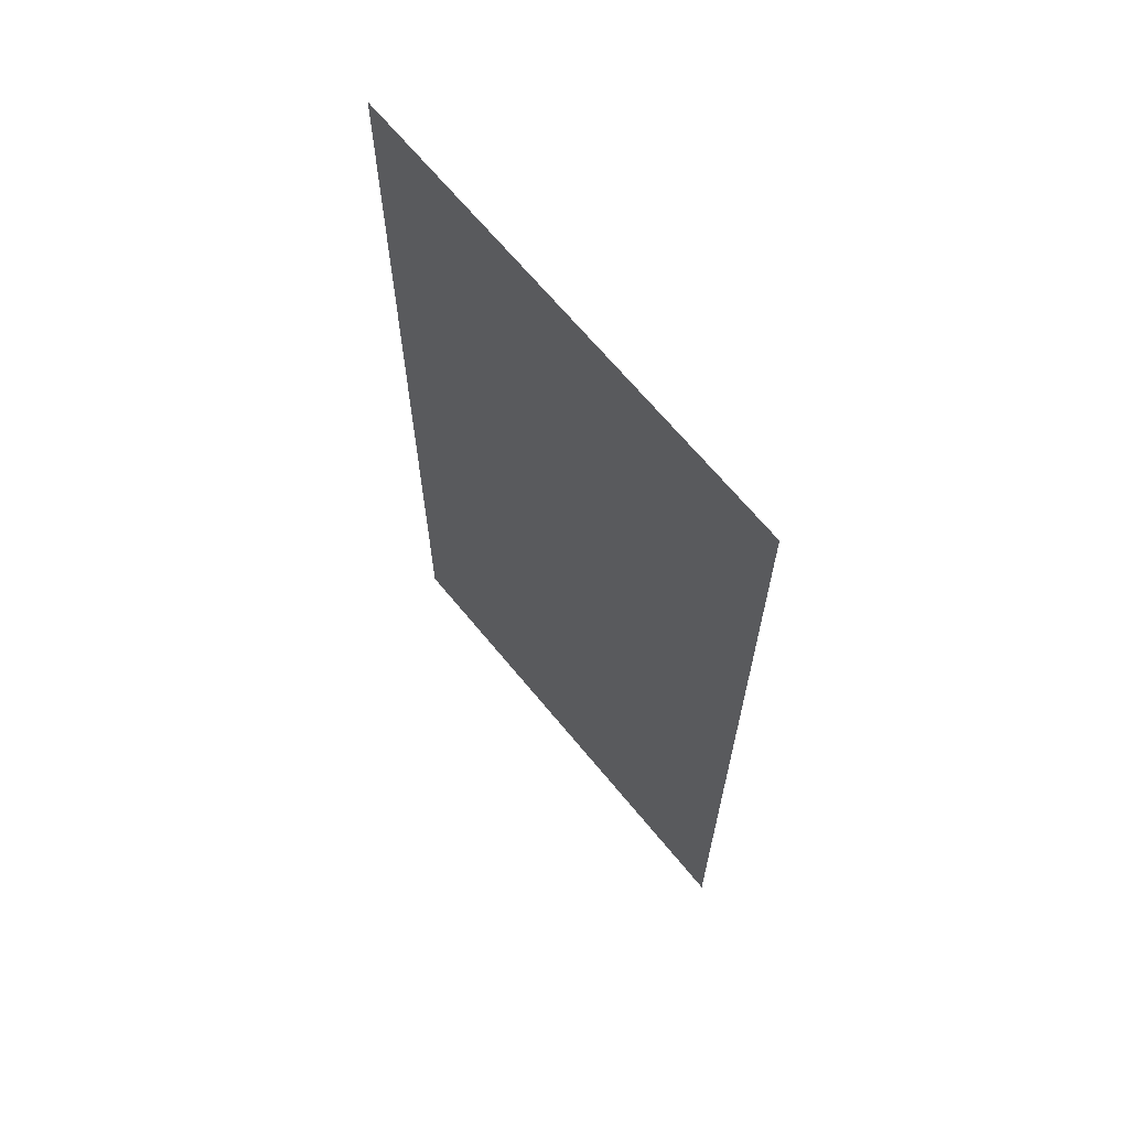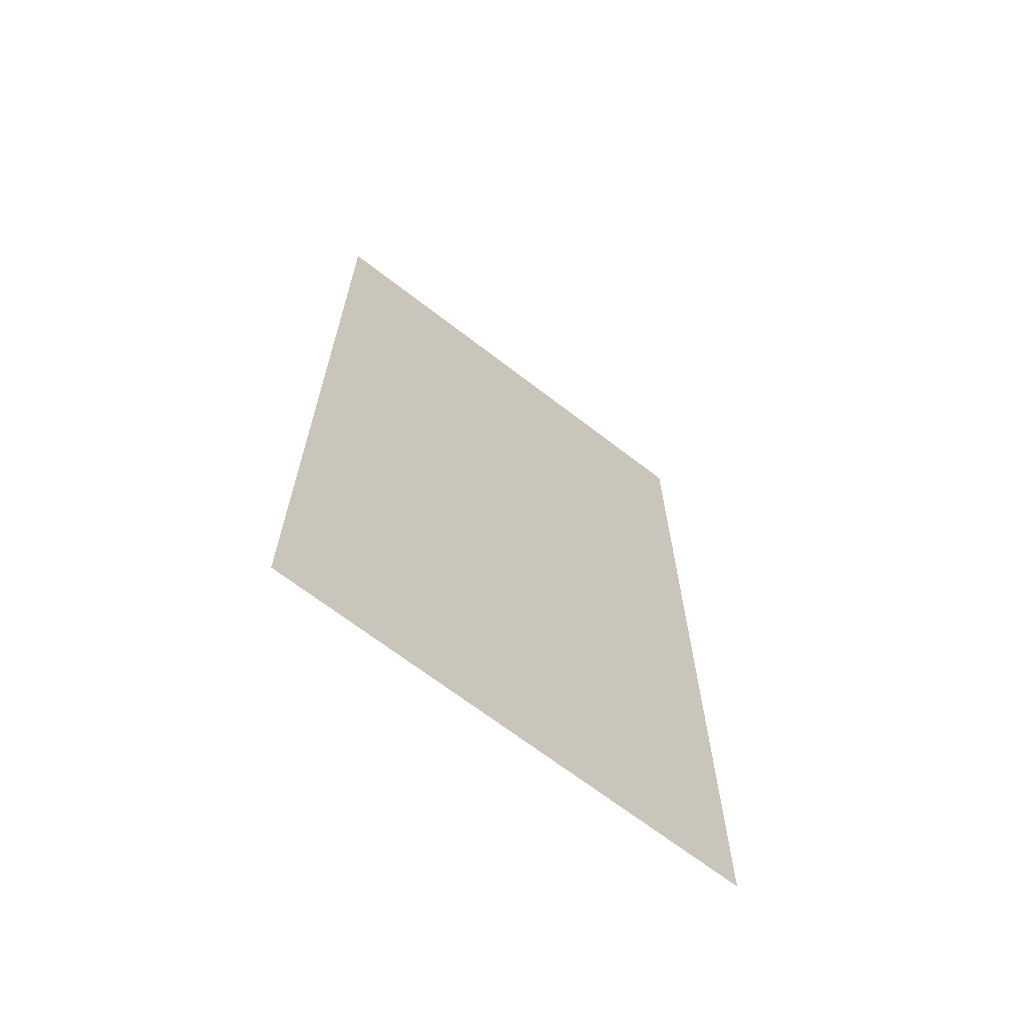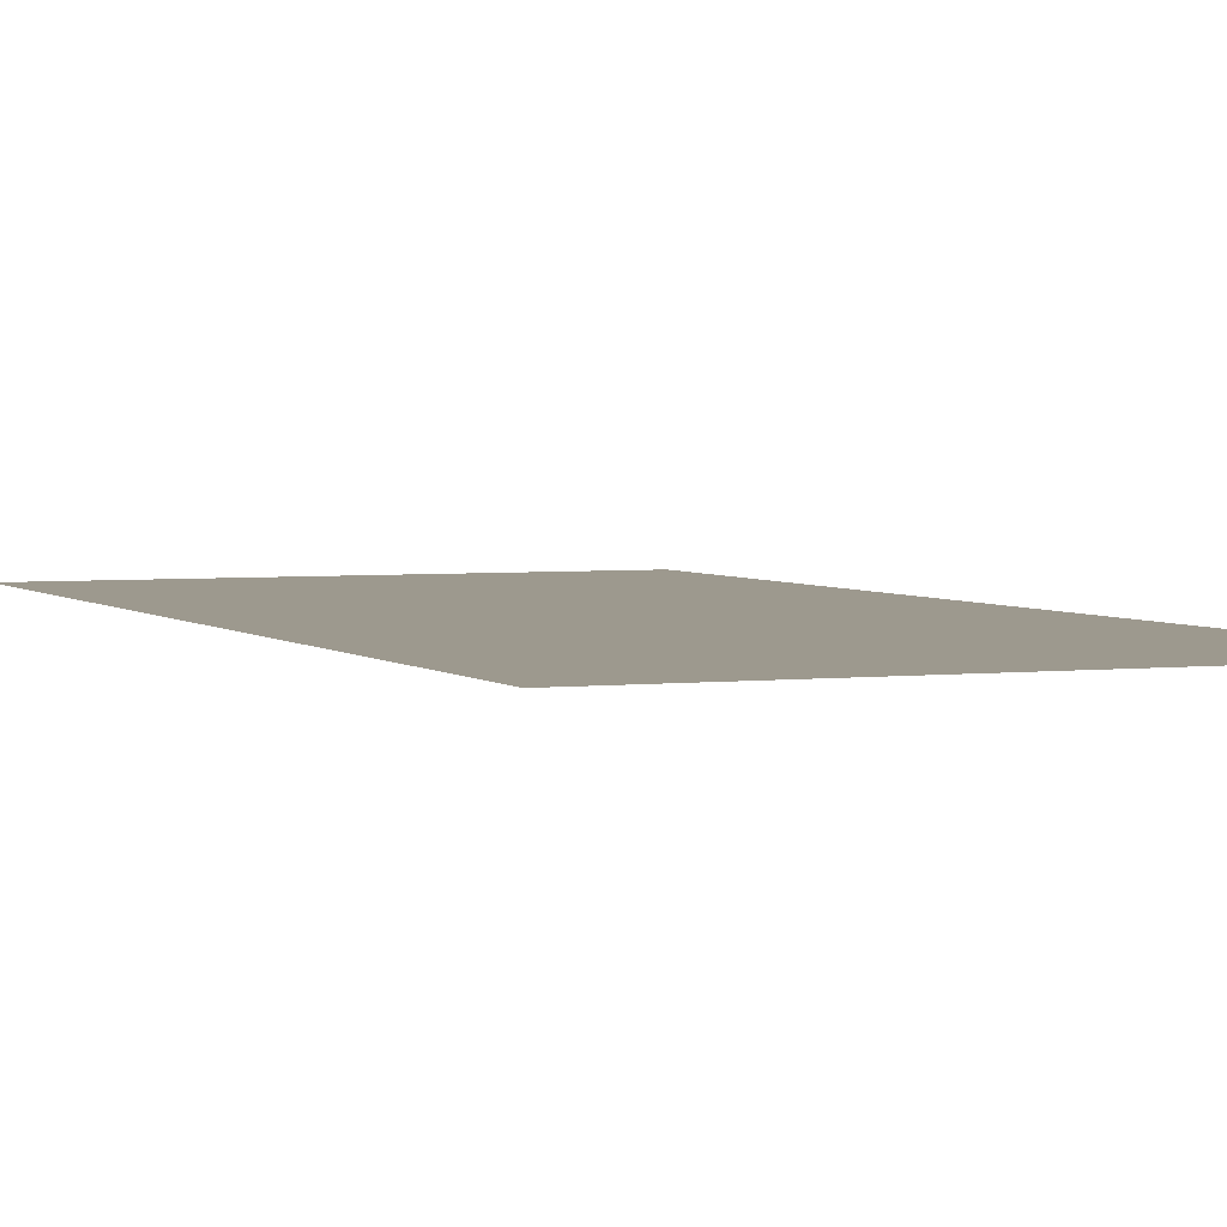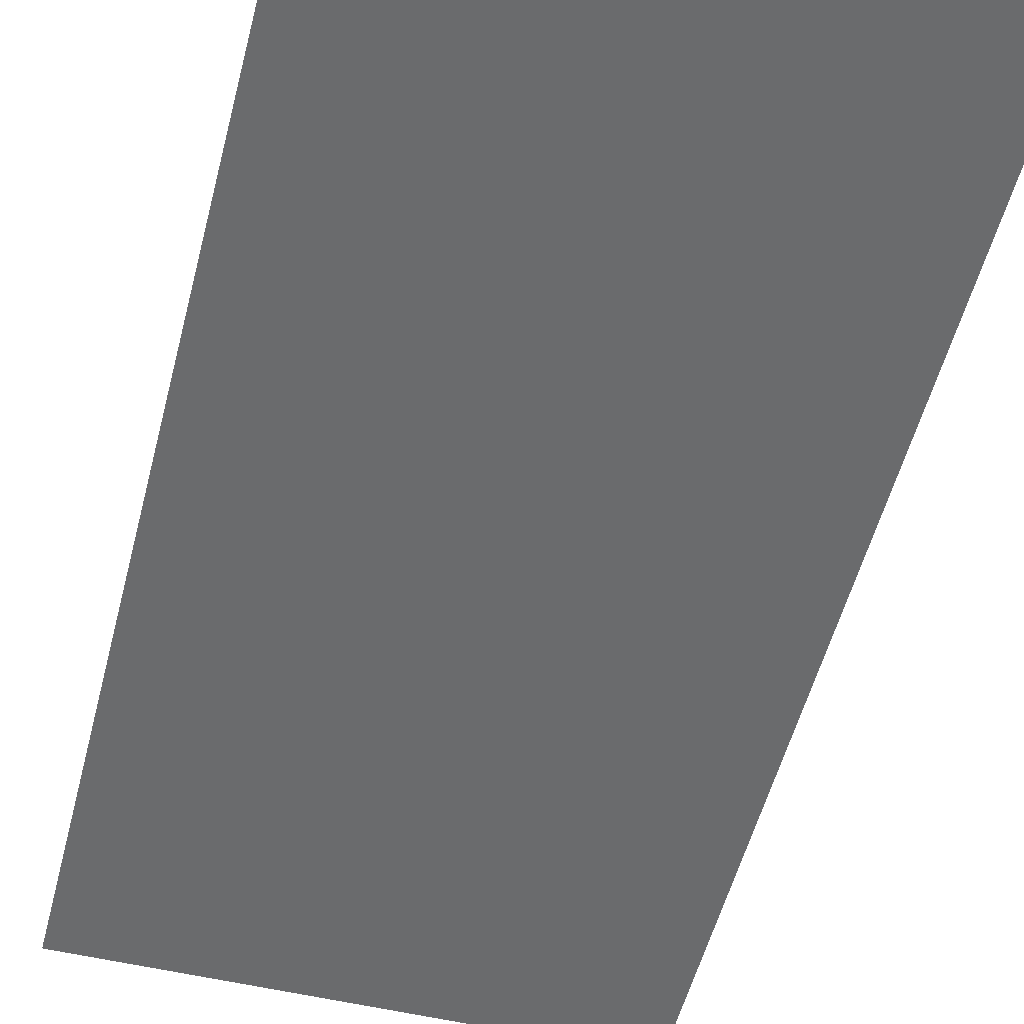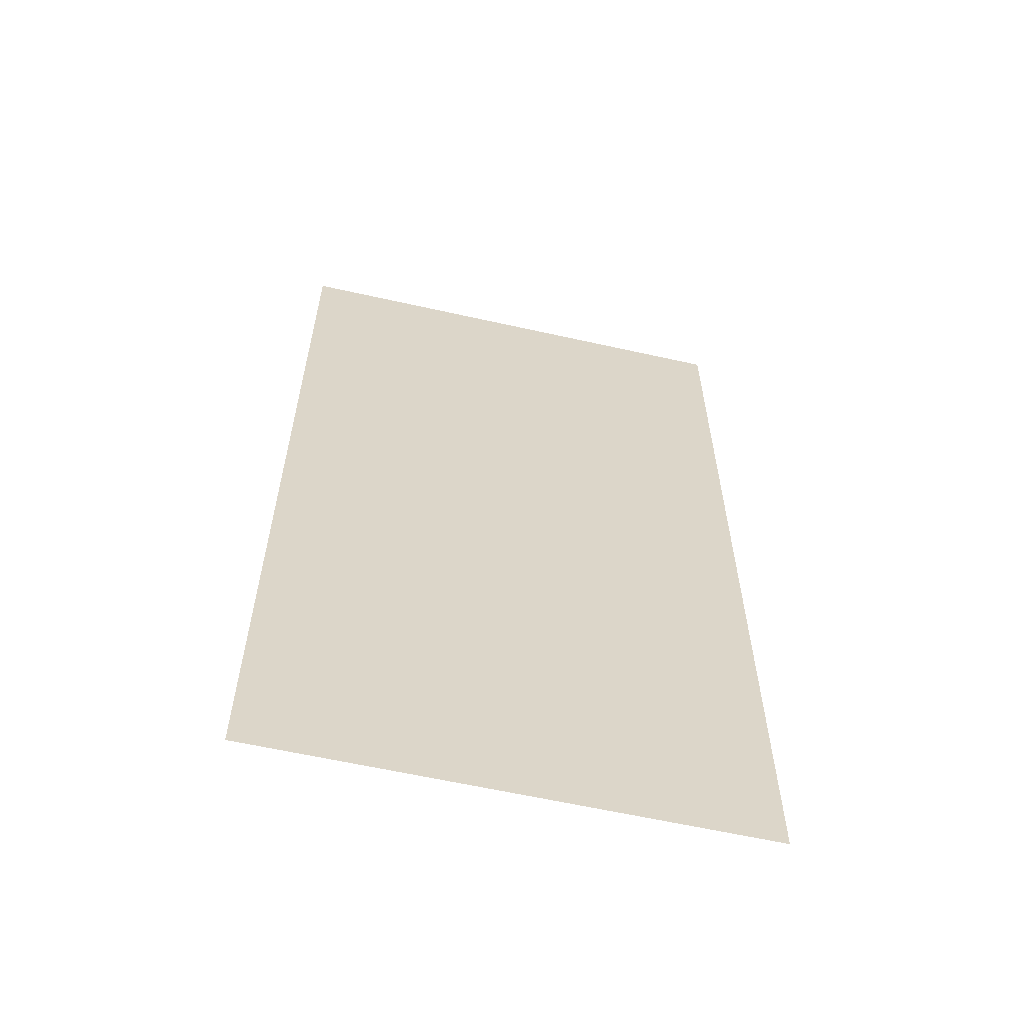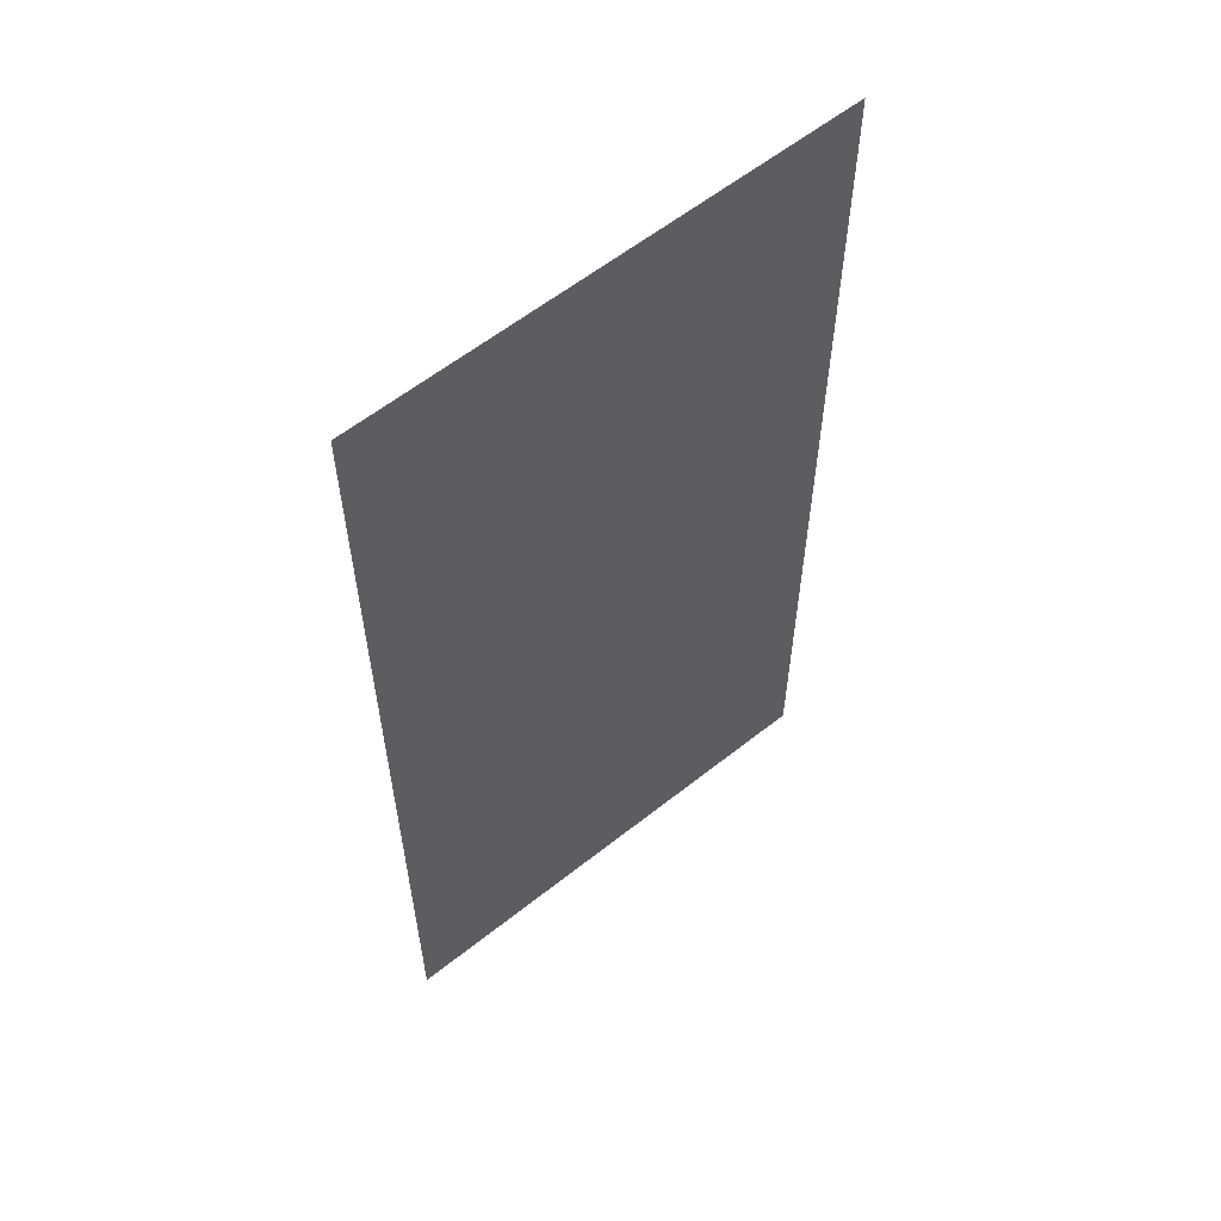
<metadata>
{"format":"obj","ext":"obj","renderer":"f3d","projection":"perspective","resolution":1024,"background":"white","views":[{"elev":67.0,"azim":50.6,"up":"+Z"},{"elev":-68.0,"azim":-37.7,"up":"+Z"},{"elev":3.3,"azim":157.4,"up":"+Y"},{"elev":-53.2,"azim":-14.2,"up":"+Y"},{"elev":-61.0,"azim":167.1,"up":"+Z"},{"elev":59.5,"azim":140.8,"up":"+Z"}]}
</metadata>
<code>
g mbg002_rock_69
v -4.935 1.608e-06 -9.869
v 4.935 0 0
v 4.935 1.608e-06 -9.869
v -4.935 0 0
v 4.935 -1.608e-06 9.869
v -4.935 -1.608e-06 9.869
g mbg002_rock_69_0
f 3 2 1
f 2 4 1
f 2 5 4
f 5 6 4

</code>
